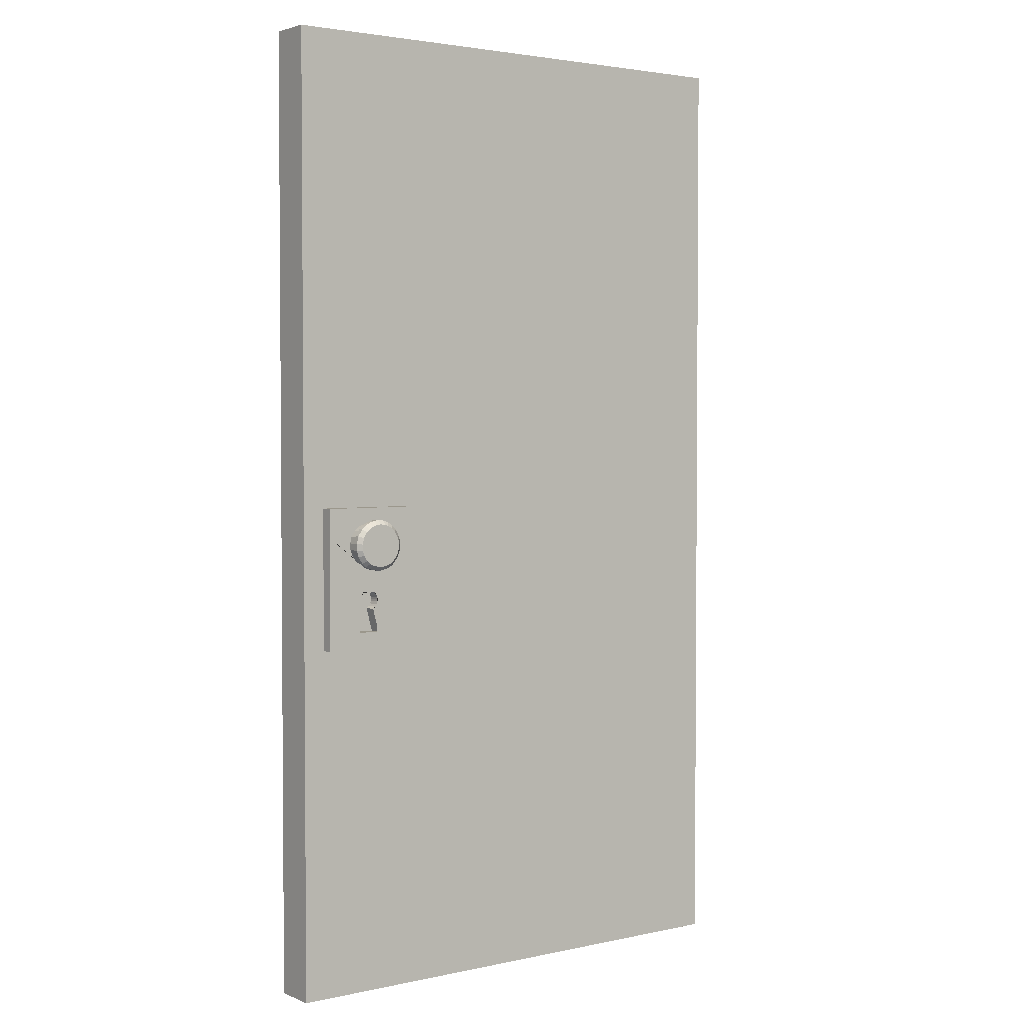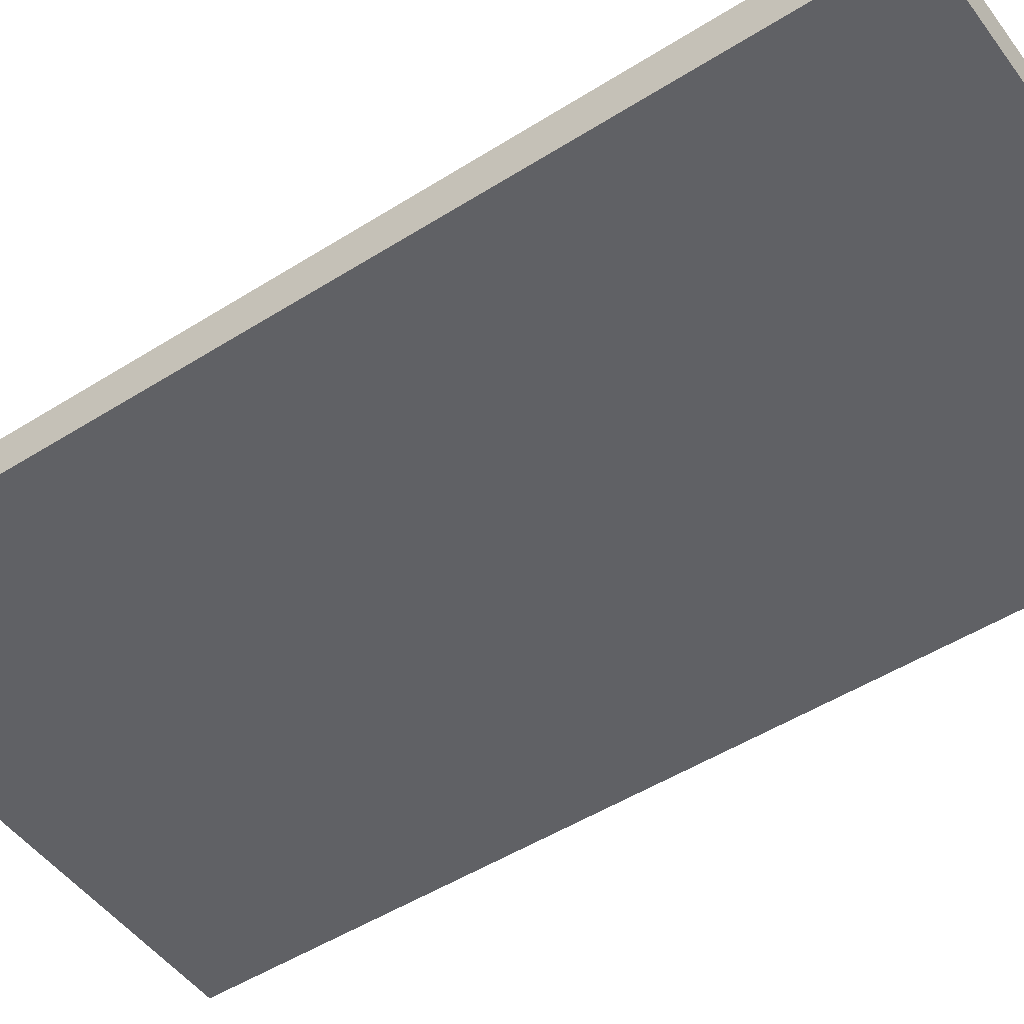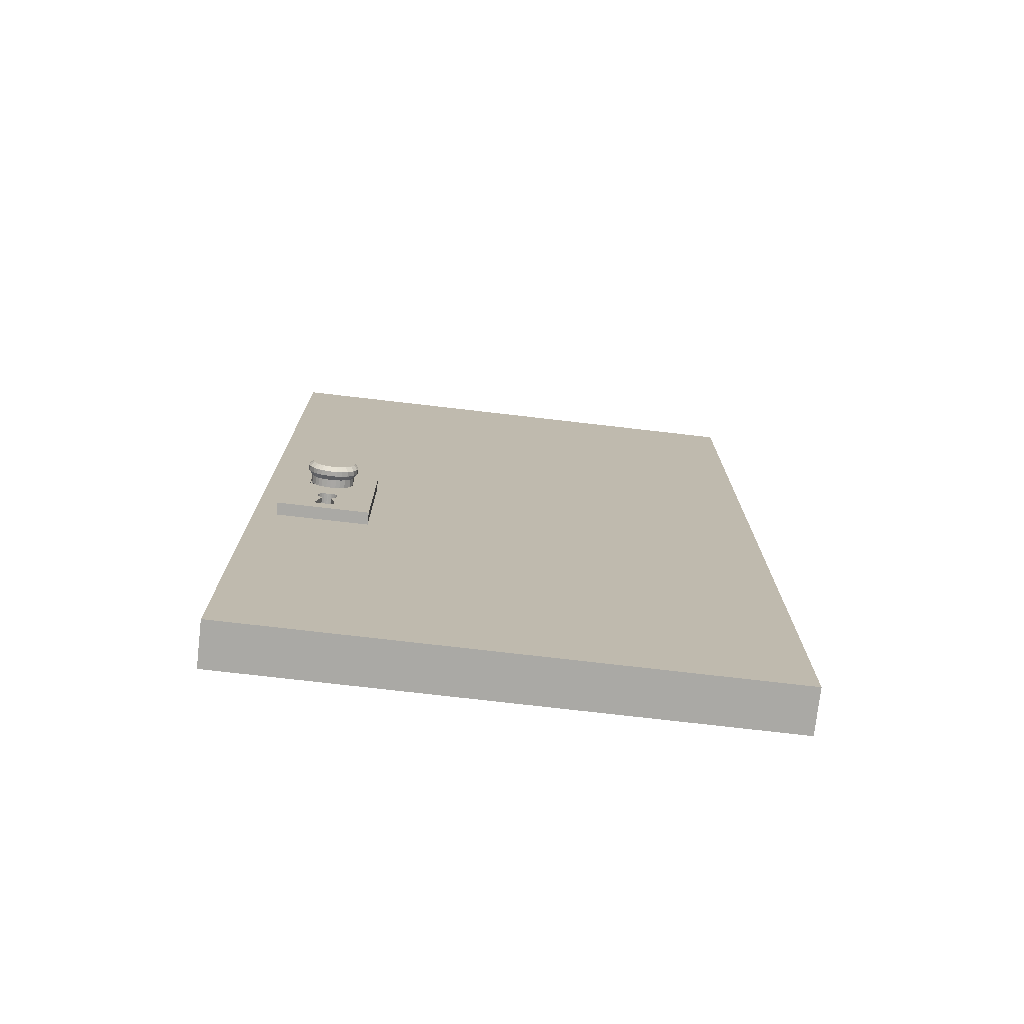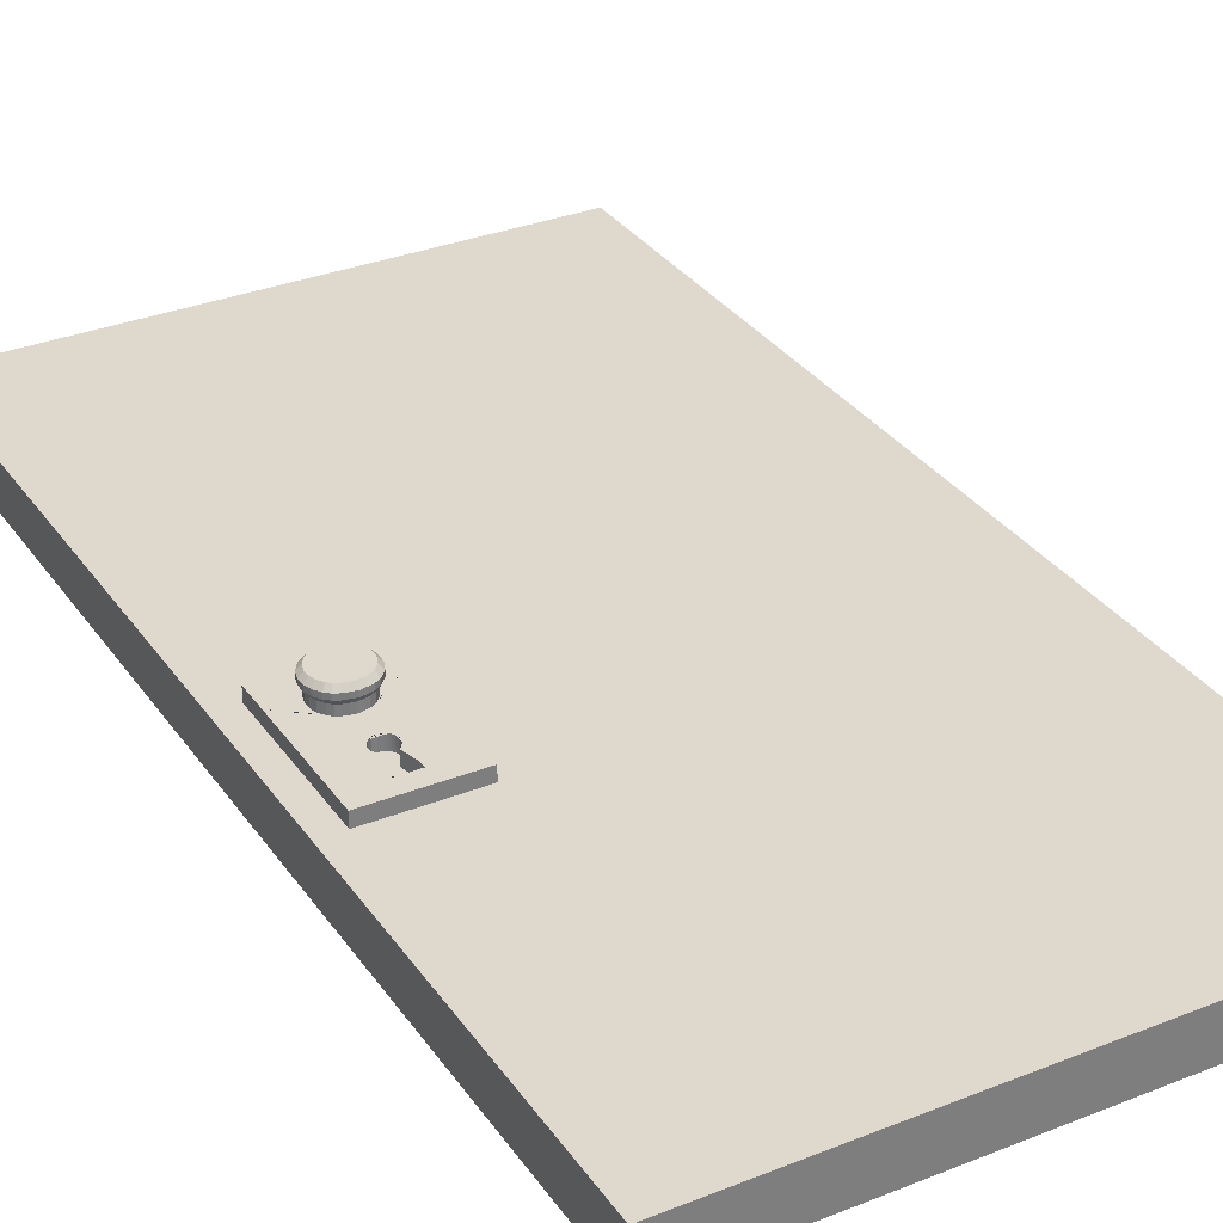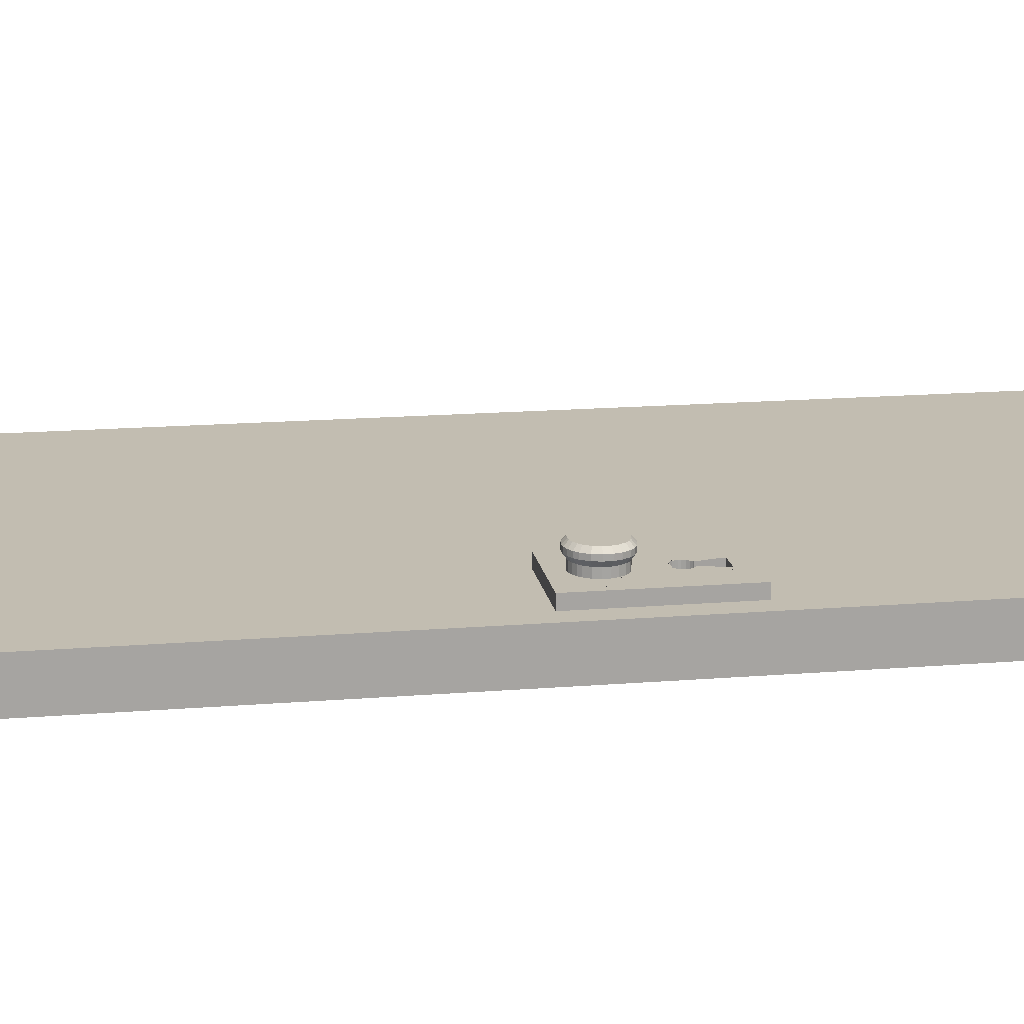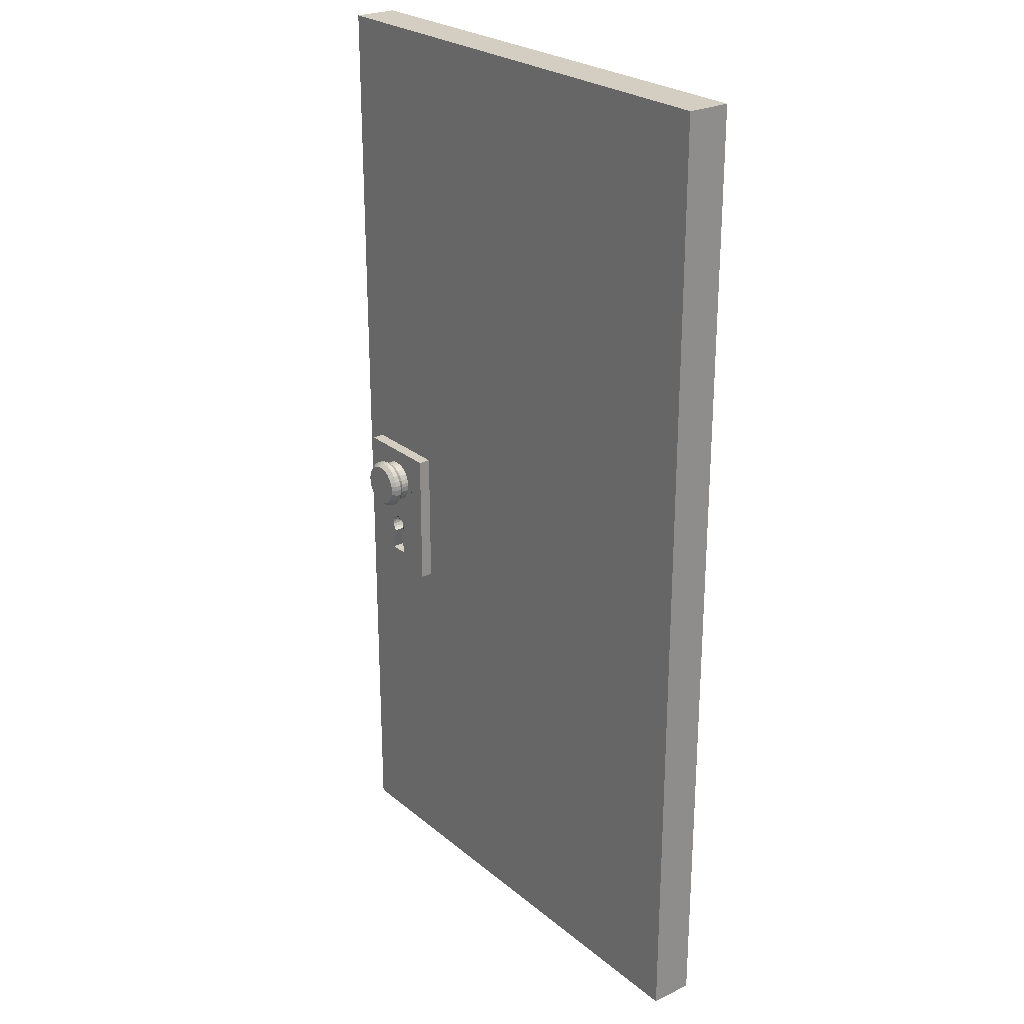
<metadata>
{"format":"obj","ext":"obj","renderer":"f3d","projection":"perspective","resolution":1024,"background":"white","views":[{"elev":2.8,"azim":-36.7,"up":"+Y"},{"elev":-49.4,"azim":125.0,"up":"+Z"},{"elev":-75.4,"azim":-6.6,"up":"+Y"},{"elev":32.2,"azim":-29.1,"up":"+Z"},{"elev":16.8,"azim":-99.3,"up":"+Z"},{"elev":25.3,"azim":52.4,"up":"+Y"}]}
</metadata>
<code>
g default
v -0.57 0.02733 0.1774
v 1.536 0.02733 0.1774
v 3.641 0.02733 0.1774
v -0.57 2.641 0.1774
v 1.536 2.641 0.1774
v 3.641 2.641 0.1774
v -0.57 5.254 0.1774
v 1.536 5.254 0.1774
v 3.641 5.254 0.1774
v -0.57 7.868 0.1774
v 1.536 7.868 0.1774
v 3.641 7.868 0.1774
v -0.57 7.868 -0.1774
v 1.536 7.868 -0.1774
v 3.641 7.868 -0.1774
v -0.57 5.254 -0.1774
v 1.536 5.254 -0.1774
v 3.641 5.254 -0.1774
v -0.57 2.641 -0.1774
v 1.536 2.641 -0.1774
v 3.641 2.641 -0.1774
v -0.57 0.02733 -0.1774
v 1.536 0.02733 -0.1774
v 3.641 0.02733 -0.1774
g body door
f 1 2 5 4
f 2 3 6 5
f 4 5 8 7
f 5 6 9 8
f 7 8 11 10
f 8 9 12 11
f 10 11 14 13
f 11 12 15 14
f 13 14 17 16
f 14 15 18 17
f 16 17 20 19
f 17 18 21 20
f 19 20 23 22
f 20 21 24 23
f 22 23 2 1
f 23 24 3 2
f 3 24 21 6
f 6 21 18 9
f 9 18 15 12
f 22 1 4 19
f 19 4 7 16
f 16 7 10 13
g default
v -0.3883 2.88 0.2769
v -0.0919 2.88 0.2769
v 0.0563 2.88 0.2769
v 0.3527 2.88 0.2769
v -0.3883 3.11 0.2769
v -0.0919 3.11 0.2769
v 0.0563 3.11 0.2769
v 0.3527 3.11 0.2769
v -0.3883 3.341 0.2769
v -0.0919 3.341 0.2769
v 0.0563 3.341 0.2769
v 0.3527 3.341 0.2769
v -0.3883 3.571 0.2769
v -0.0919 3.571 0.2769
v 0.0563 3.571 0.2769
v 0.3527 3.571 0.2769
v -0.3883 3.802 0.2769
v 0.3527 3.802 0.2769
v -0.3883 4.032 0.2769
v -0.0919 4.032 0.2769
v 0.0563 4.032 0.2769
v 0.3527 4.032 0.2769
v -0.3883 4.032 0.1552
v -0.0919 4.032 0.1552
v 0.0563 4.032 0.1552
v 0.3527 4.032 0.1552
v -0.3883 3.802 0.1552
v 0.3527 3.802 0.1552
v -0.3883 3.571 0.1552
v 0.3527 3.571 0.1552
v -0.3883 3.341 0.1552
v 0.3527 3.341 0.1552
v -0.3883 3.11 0.1552
v 0.3527 3.11 0.1552
v -0.3883 2.88 0.1552
v -0.0919 2.88 0.1552
v 0.0563 2.88 0.1552
v 0.3527 2.88 0.1552
v -0.0919 3.242 0.2769
v -0.0919 3.313 0.2769
v -0.07033 3.341 0.2769
v 0.03452 3.341 0.2769
v 0.0563 3.241 0.2769
v 0.0563 3.315 0.2769
v -0.08223 3.11 0.2769
v 0.04643 3.11 0.2769
v 0.0563 3.017 0.2769
v 0.0563 3.073 0.2769
v -0.0919 3.017 0.2769
v -0.0919 3.073 0.2769
v -0.08275 3.329 0.2769
v -0.04955 3.354 0.2769
v -0.02754 3.36 0.2769
v -0.01491 3.36 0.2769
v 0.006378 3.356 0.2769
v 0.01756 3.352 0.2769
v 0.02586 3.347 0.2769
v 0.04571 3.331 0.2769
v 0.06267 3.298 0.2769
v 0.06484 3.281 0.2769
v 0.06411 3.265 0.2769
v 0.04427 3.222 0.2769
v 0.02875 3.209 0.2769
v 0.02226 3.205 0.2769
v 0.07133 3.017 0.2769
v -0.1066 3.017 0.2769
v -0.05749 3.205 0.2769
v -0.07193 3.215 0.2769
v -0.086 3.23 0.2769
v -0.09827 3.255 0.2769
v -0.1008 3.276 0.2769
v -0.09935 3.294 0.2769
v 0.02586 3.347 0.1686
v 0.03452 3.341 0.1686
v 0.01756 3.352 0.1686
v 0.006378 3.356 0.1686
v -0.01491 3.36 0.1686
v -0.02754 3.36 0.1686
v -0.04955 3.354 0.1686
v -0.07033 3.341 0.1686
v 0.06411 3.265 0.1686
v 0.0563 3.241 0.1686
v 0.06484 3.281 0.1686
v 0.06267 3.298 0.1686
v 0.0563 3.315 0.1686
v 0.07133 3.017 0.1686
v 0.0563 3.017 0.1686
v 0.0563 3.073 0.1686
v -0.1066 3.017 0.1686
v -0.0919 3.073 0.1686
v -0.0919 3.017 0.1686
v 0.04643 3.11 0.1686
v -0.08223 3.11 0.1686
v -0.086 3.23 0.1686
v -0.0919 3.242 0.1686
v -0.07193 3.215 0.1686
v -0.05749 3.205 0.1686
v 0.02226 3.205 0.1686
v 0.02875 3.209 0.1686
v 0.04427 3.222 0.1686
v 0.04571 3.331 0.1686
v -0.08275 3.329 0.1686
v -0.0919 3.313 0.1686
v -0.09935 3.294 0.1686
v -0.1008 3.276 0.1686
v -0.09827 3.255 0.1686
v -0.0919 3.892 0.2769
v 0.0563 3.894 0.2769
v 0.1452 3.802 0.2769
v -0.1828 3.802 0.2769
v -0.05337 3.906 0.2769
v -0.01802 3.909 0.2769
v 0.02518 3.905 0.2769
v 0.09366 3.87 0.2769
v 0.123 3.84 0.2769
v 0.1567 3.77 0.2769
v 0.16 3.736 0.2769
v 0.1567 3.693 0.2769
v 0.1355 3.639 0.2769
v 0.09501 3.593 0.2769
v 0.02247 3.563 0.2769
v -0.0172 3.557 0.2769
v -0.05505 3.563 0.2769
v -0.123 3.586 0.2769
v -0.1512 3.612 0.2769
v -0.1808 3.656 0.2769
v -0.1942 3.699 0.2769
v -0.1957 3.75 0.2769
v -0.1521 3.849 0.2769
v -0.1258 3.873 0.2769
v -0.0919 3.571 0.3431
v 0.0563 3.571 0.3431
v 0.0563 3.894 0.3431
v 0.02518 3.905 0.3431
v -0.01802 3.909 0.3431
v -0.05337 3.906 0.3431
v -0.0919 3.892 0.3431
v 0.1452 3.802 0.3431
v 0.123 3.84 0.3431
v 0.09366 3.87 0.3431
v 0.09501 3.593 0.3431
v 0.1355 3.639 0.3431
v 0.1567 3.693 0.3431
v 0.16 3.736 0.3431
v 0.1567 3.77 0.3431
v -0.05505 3.563 0.3431
v -0.0172 3.557 0.3431
v 0.02247 3.563 0.3431
v -0.1957 3.75 0.3431
v -0.1828 3.802 0.3431
v -0.1942 3.699 0.3431
v -0.1808 3.656 0.3431
v -0.1512 3.612 0.3431
v -0.123 3.586 0.3431
v -0.1258 3.873 0.3431
v -0.1521 3.849 0.3431
v -0.1041 3.545 0.3827
v 0.06855 3.545 0.3827
v 0.06855 3.921 0.3827
v 0.03229 3.933 0.3827
v -0.01804 3.938 0.3827
v -0.05924 3.935 0.3827
v -0.1041 3.919 0.3827
v 0.1722 3.813 0.3827
v 0.1463 3.858 0.3827
v 0.1121 3.893 0.3827
v 0.1137 3.57 0.3827
v 0.1608 3.624 0.3827
v 0.1855 3.687 0.3827
v 0.1893 3.737 0.3827
v 0.1855 3.776 0.3827
v -0.06119 3.534 0.3827
v -0.01709 3.527 0.3827
v 0.02913 3.534 0.3827
v -0.225 3.752 0.3827
v -0.21 3.813 0.3827
v -0.2234 3.693 0.3827
v -0.2078 3.643 0.3827
v -0.1732 3.592 0.3827
v -0.1403 3.562 0.3827
v -0.1437 3.897 0.3827
v -0.1743 3.868 0.3827
v -0.1041 3.545 0.4226
v 0.06855 3.545 0.4226
v 0.06855 3.921 0.4226
v 0.03229 3.933 0.4226
v -0.01804 3.938 0.4226
v -0.05924 3.935 0.4226
v -0.1041 3.919 0.4226
v 0.1722 3.813 0.4226
v 0.1463 3.858 0.4226
v 0.1121 3.893 0.4226
v 0.1137 3.57 0.4226
v 0.1608 3.624 0.4226
v 0.1855 3.687 0.4226
v 0.1893 3.737 0.4226
v 0.1855 3.776 0.4226
v -0.06119 3.534 0.4226
v -0.01709 3.527 0.4226
v 0.02913 3.534 0.4226
v -0.225 3.752 0.4226
v -0.21 3.813 0.4226
v -0.2234 3.693 0.4226
v -0.2078 3.643 0.4226
v -0.1732 3.592 0.4226
v -0.1403 3.562 0.4226
v -0.1437 3.897 0.4226
v -0.1743 3.868 0.4226
v -0.09041 3.575 0.4576
v 0.05481 3.575 0.4576
v 0.05481 3.801 0.4576
v -0.09041 3.801 0.4576
v 0.05481 3.891 0.4576
v 0.02432 3.901 0.4576
v -0.01801 3.905 0.4576
v -0.05266 3.903 0.4576
v -0.09041 3.889 0.4576
v 0.1419 3.801 0.4576
v 0.1202 3.838 0.4576
v 0.09142 3.867 0.4576
v 0.09275 3.596 0.4576
v 0.1324 3.641 0.4576
v 0.1532 3.694 0.4576
v 0.1564 3.736 0.4576
v 0.1532 3.769 0.4576
v -0.0543 3.566 0.4576
v -0.01722 3.56 0.4576
v 0.02166 3.566 0.4576
v -0.1921 3.749 0.4576
v -0.1795 3.801 0.4576
v -0.1907 3.7 0.4576
v -0.1776 3.657 0.4576
v -0.1485 3.614 0.4576
v -0.1209 3.589 0.4576
v -0.1237 3.871 0.4576
v -0.1495 3.846 0.4576
g door handle
f 29 25 26 73 90 74 30
f 70 72 31
f 31 72 89 71 27 28 32
f 33 29 30 63 94 95 96 64 34
f 64 75 65 34
f 35 68 83 84 85 67 31 32 36
f 37 33 34 38
f 34 65 76 77 78 79 80 81 66 35 39 145 146 147 38
f 39 35 36 40
f 41 37 38 148 149 150 151 152 134
f 233 234 235 236
f 42 133 140 141 142 143 144 39 40
f 43 41 134 153 154 131 44
f 131 135 136 137 132 45 44
f 45 132 138 139 133 42 46
f 48 47 43 44
f 44 45 49 48
f 50 49 45 46
f 26 25 59 60
f 60 61 27 26
f 28 27 61 62
f 28 62 58 32
f 32 58 56 36
f 36 56 54 40
f 40 54 52 42
f 42 52 50 46
f 59 25 29 57
f 57 29 33 55
f 55 33 37 53
f 53 37 41 51
f 51 41 43 47
f 66 82 68 35
f 67 86 87 88 70 31
f 30 69 91 92 93 63
f 26 27 71 73
f 74 69 30
f 66 81 97 98
f 81 80 99 97
f 80 79 100 99
f 79 78 101 100
f 78 77 102 101
f 77 76 103 102
f 76 65 104 103
f 67 85 105 106
f 85 84 107 105
f 84 83 108 107
f 83 68 109 108
f 63 93 118 119
f 93 92 120 118
f 92 91 121 120
f 88 87 123 122
f 87 86 124 123
f 86 67 106 124
f 68 82 125 109
f 82 66 98 125
f 65 75 126 104
f 75 64 127 126
f 64 96 128 127
f 96 95 129 128
f 95 94 130 129
f 94 63 119 130
f 236 235 237 238 239 240 241
f 235 242 243 244 237
f 234 245 246 247 248 249 242 235
f 233 250 251 252 234
f 254 253 255 256 257 258 233 236
f 241 259 260 254 236
f 132 137 158 157
f 137 136 159 158
f 136 135 160 159
f 135 131 161 160
f 133 139 163 162
f 139 138 164 163
f 138 132 157 164
f 39 144 165 156
f 144 143 166 165
f 143 142 167 166
f 142 141 168 167
f 141 140 169 168
f 140 133 162 169
f 38 147 170 155
f 147 146 171 170
f 146 145 172 171
f 145 39 156 172
f 134 152 173 174
f 152 151 175 173
f 151 150 176 175
f 150 149 177 176
f 149 148 178 177
f 148 38 155 178
f 131 154 179 161
f 154 153 180 179
f 153 134 174 180
f 157 158 184 183
f 158 159 185 184
f 159 160 186 185
f 160 161 187 186
f 162 163 189 188
f 163 164 190 189
f 164 157 183 190
f 156 165 191 182
f 165 166 192 191
f 166 167 193 192
f 167 168 194 193
f 168 169 195 194
f 169 162 188 195
f 155 170 196 181
f 170 171 197 196
f 171 172 198 197
f 172 156 182 198
f 174 173 199 200
f 173 175 201 199
f 175 176 202 201
f 176 177 203 202
f 177 178 204 203
f 178 155 181 204
f 161 179 205 187
f 179 180 206 205
f 180 174 200 206
f 183 184 210 209
f 184 185 211 210
f 185 186 212 211
f 186 187 213 212
f 188 189 215 214
f 189 190 216 215
f 190 183 209 216
f 182 191 217 208
f 191 192 218 217
f 192 193 219 218
f 193 194 220 219
f 194 195 221 220
f 195 188 214 221
f 181 196 222 207
f 196 197 223 222
f 197 198 224 223
f 198 182 208 224
f 200 199 225 226
f 199 201 227 225
f 201 202 228 227
f 202 203 229 228
f 203 204 230 229
f 204 181 207 230
f 187 205 231 213
f 205 206 232 231
f 206 200 226 232
f 209 210 238 237
f 210 211 239 238
f 211 212 240 239
f 212 213 241 240
f 214 215 243 242
f 215 216 244 243
f 216 209 237 244
f 208 217 245 234
f 217 218 246 245
f 218 219 247 246
f 219 220 248 247
f 220 221 249 248
f 221 214 242 249
f 207 222 250 233
f 222 223 251 250
f 223 224 252 251
f 224 208 234 252
f 226 225 253 254
f 225 227 255 253
f 227 228 256 255
f 228 229 257 256
f 229 230 258 257
f 230 207 233 258
f 213 231 259 241
f 231 232 260 259
f 232 226 254 260
f 98 97 99 100 101 102 103 104 126 127 128 129 130 119 118 120 121 117 114 113 115 111 110 112 116 122 123 124 106 105 107 108 109 125
f 74 90 113 114 117 121 91 69
f 71 89 110 111 115 113 90 73
f 70 88 122 116 112 110 89 72

</code>
